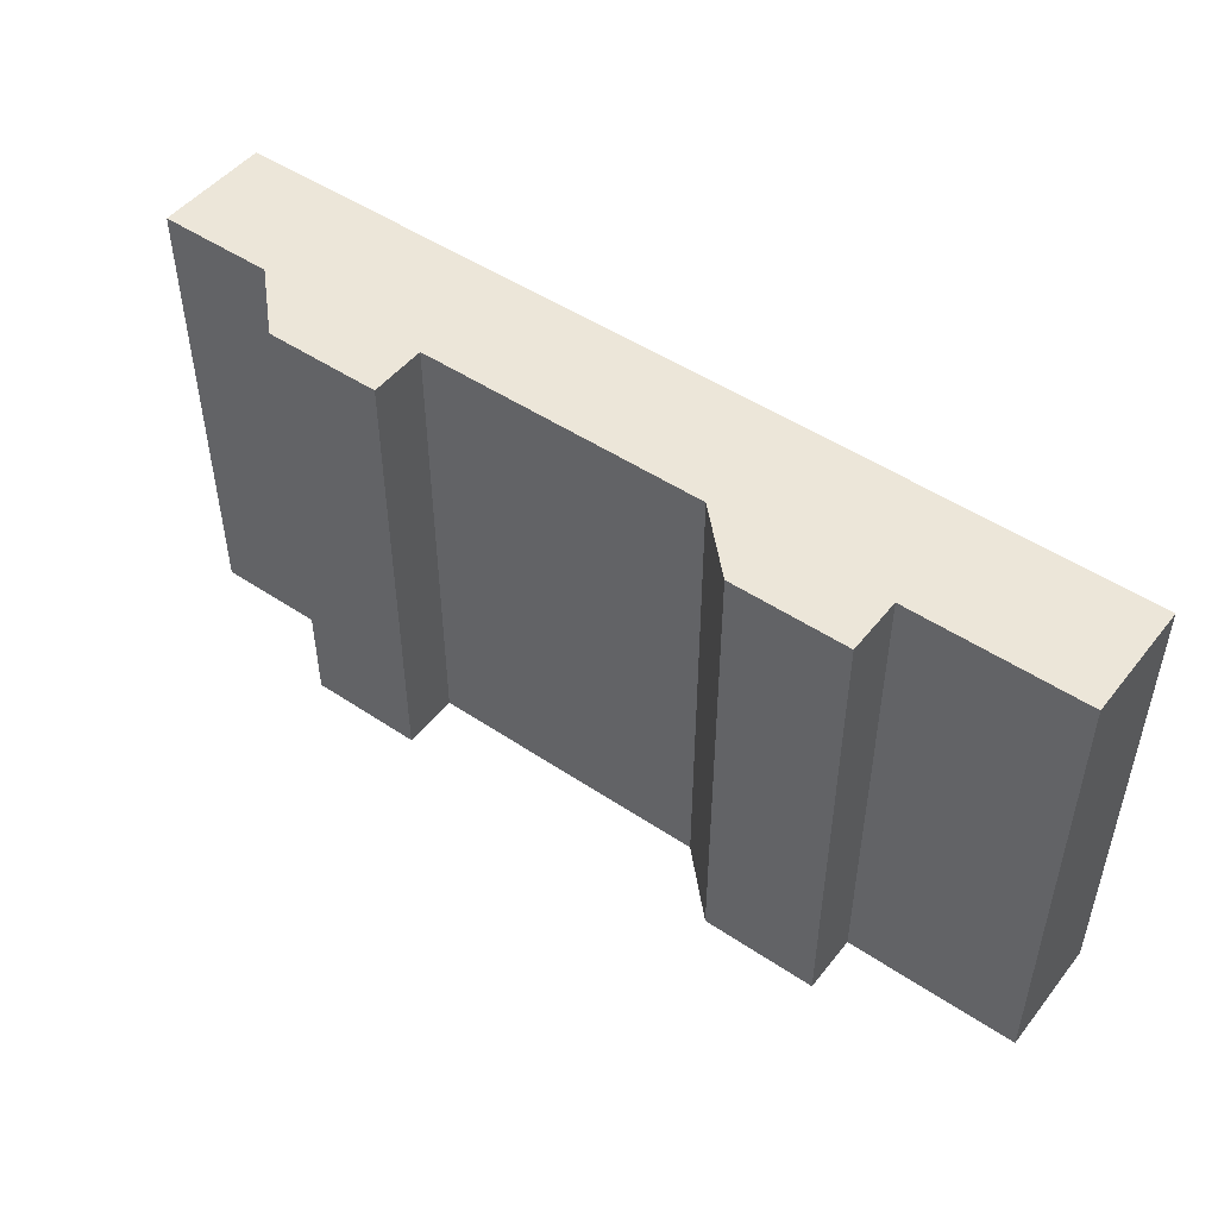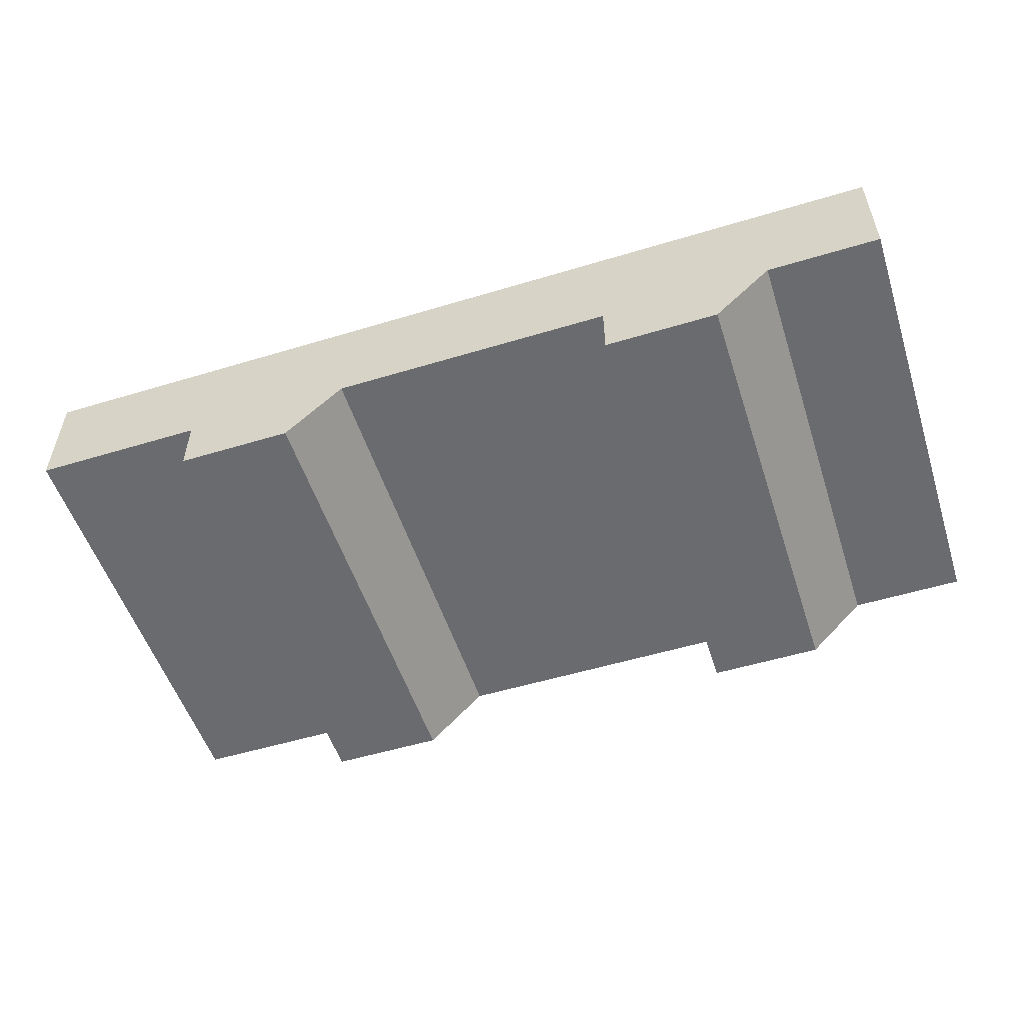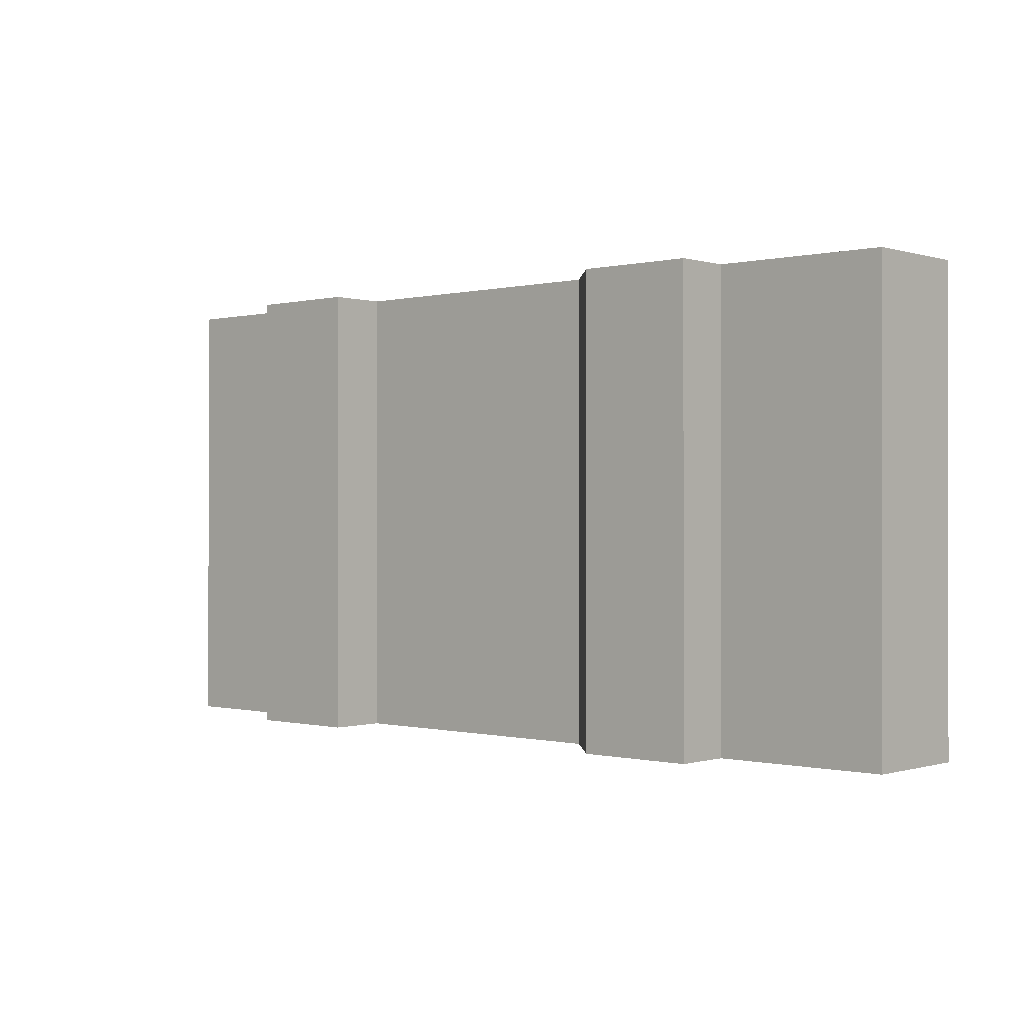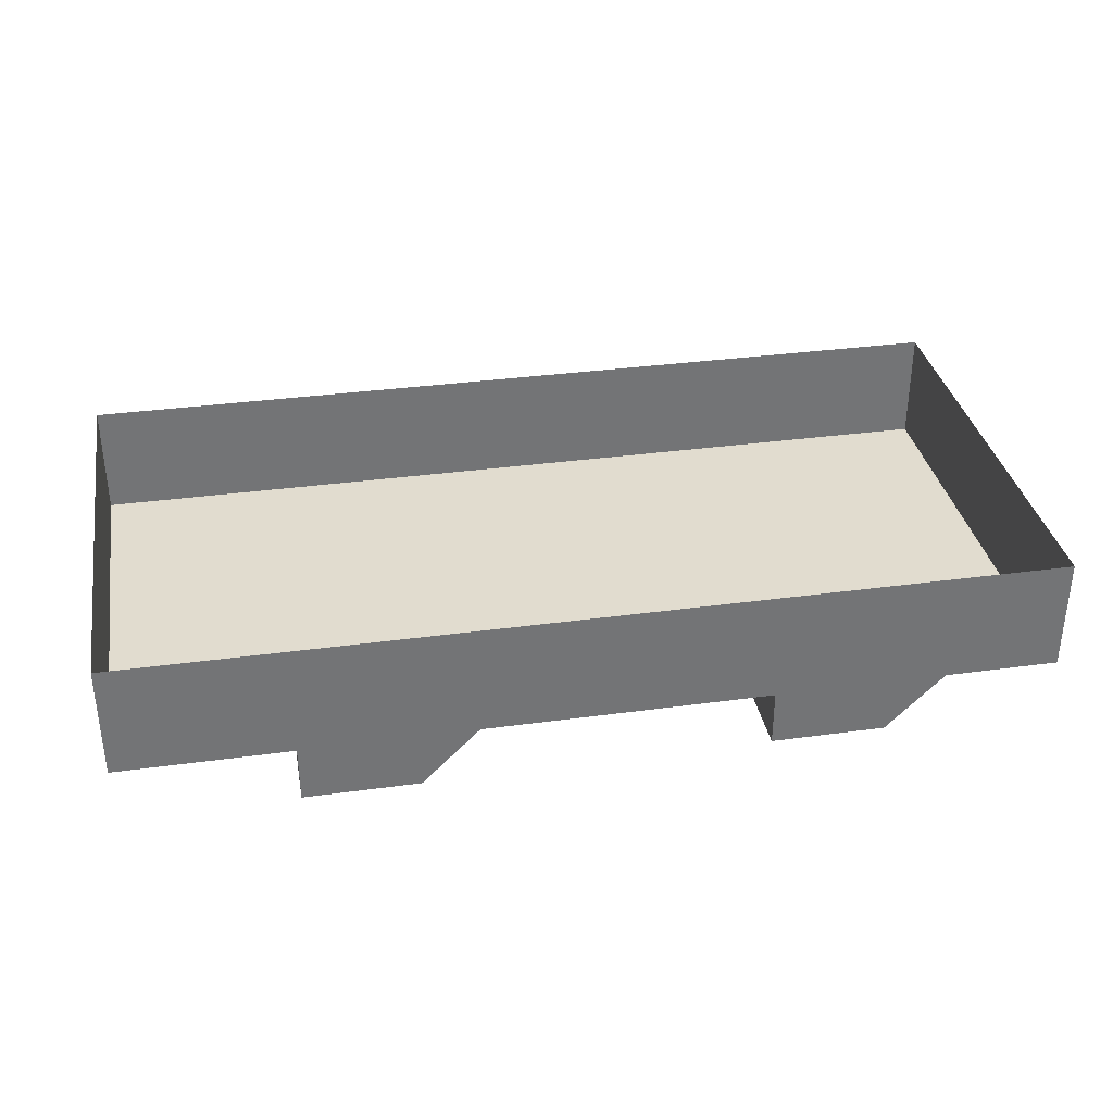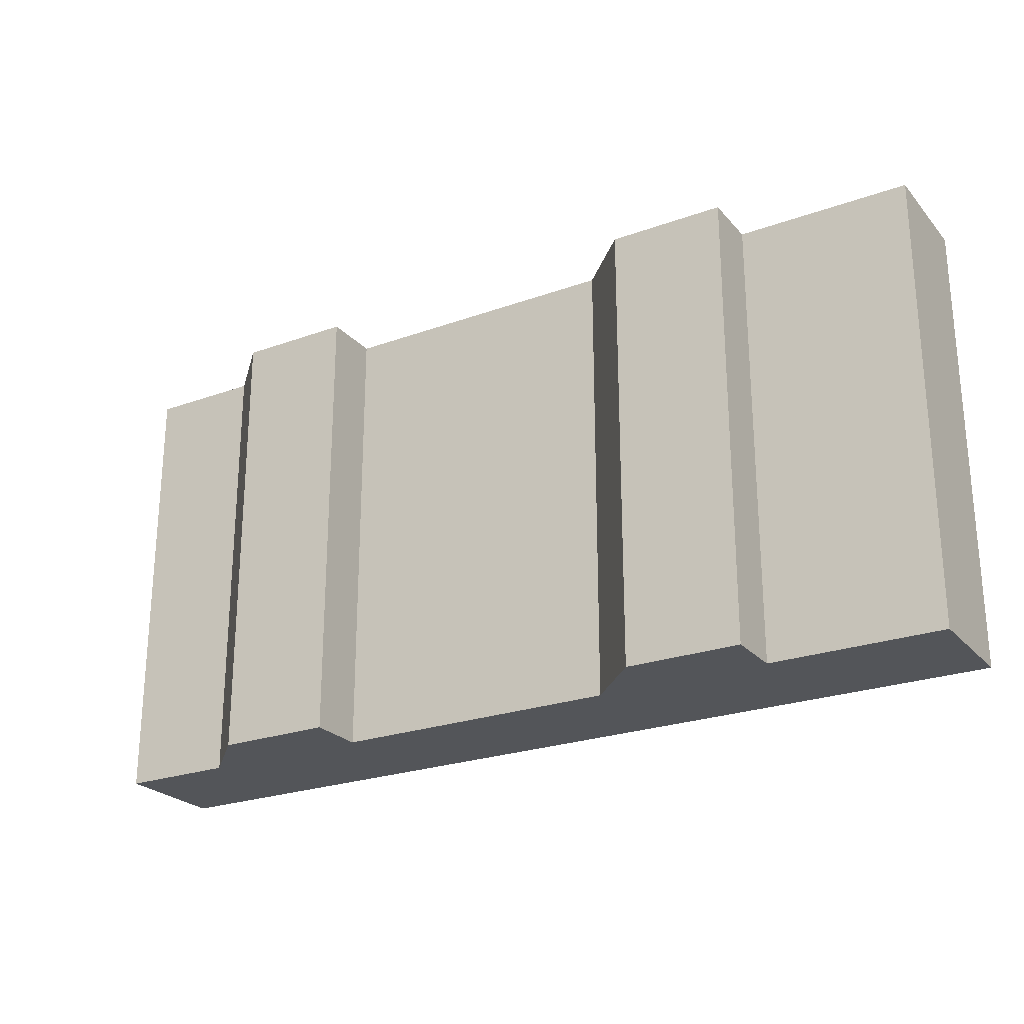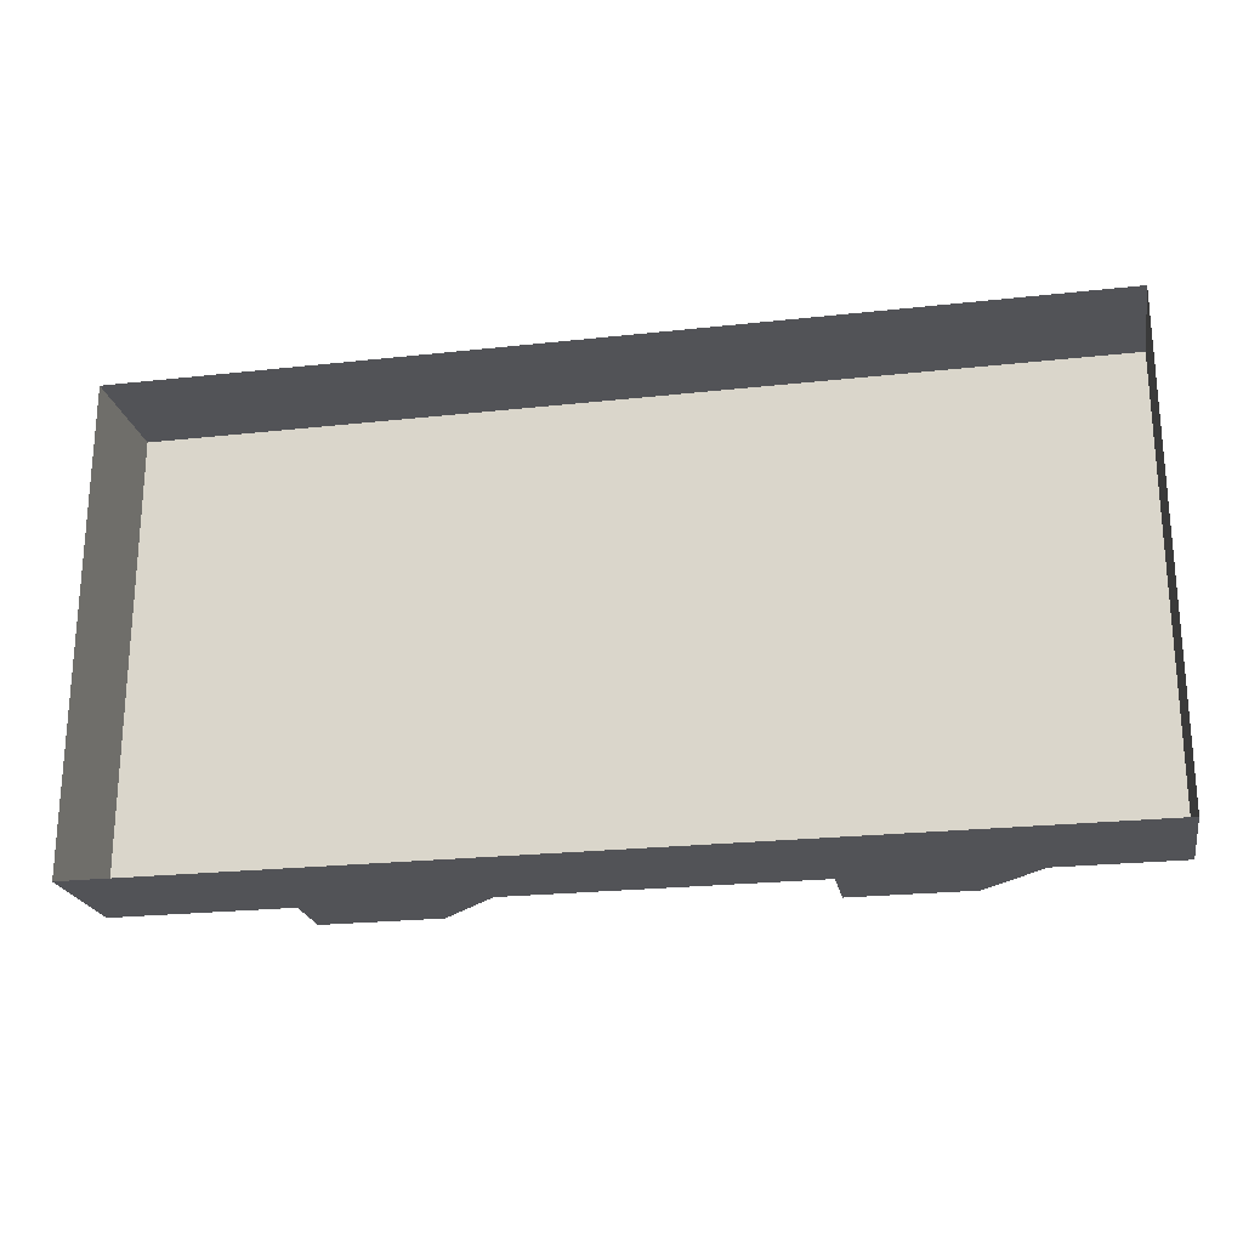
<metadata>
{"format":"obj","ext":"obj","renderer":"f3d","projection":"perspective","resolution":1024,"background":"white","views":[{"elev":48.8,"azim":36.7,"up":"+Z"},{"elev":-53.4,"azim":-162.1,"up":"+Y"},{"elev":-0.2,"azim":42.0,"up":"+Z"},{"elev":34.3,"azim":169.6,"up":"+Y"},{"elev":-24.5,"azim":30.7,"up":"+Z"},{"elev":-22.4,"azim":-169.0,"up":"+Z"}]}
</metadata>
<code>
o ground_decor/gangplank
v -40 -24 -32
v -24 -24 -32
v -24 -24 32
v -40 -24 32
v -48 -16 32
v -48 -16 -32
v -24 -16 -32
v -24 -16 32
v -64 -16 32
v 64 -16 32
v 64 0 32
v -64 0 32
v -64 -16 -32
v 64 -16 -32
v 64 0 -32
v -64 0 -32
v 24 -24 -32
v 40 -24 -32
v 40 -24 32
v 24 -24 32
v 16 -16 32
v 16 -16 -32
v 40 -16 -32
v 40 -16 32
f 1 2 3
f 1 3 4
f 1 4 5
f 1 5 6
f 1 6 2
f 2 6 7
f 2 7 3
f 3 7 8
f 3 8 4
f 4 8 5
f 9 10 11
f 9 11 12
f 9 12 13
f 9 13 10
f 10 13 14
f 10 14 15
f 10 15 11
f 14 13 16
f 14 16 15
f 13 12 16
f 17 18 19
f 17 19 20
f 17 20 21
f 17 21 22
f 17 22 18
f 18 22 23
f 18 23 19
f 19 23 24
f 19 24 20
f 20 24 21

</code>
